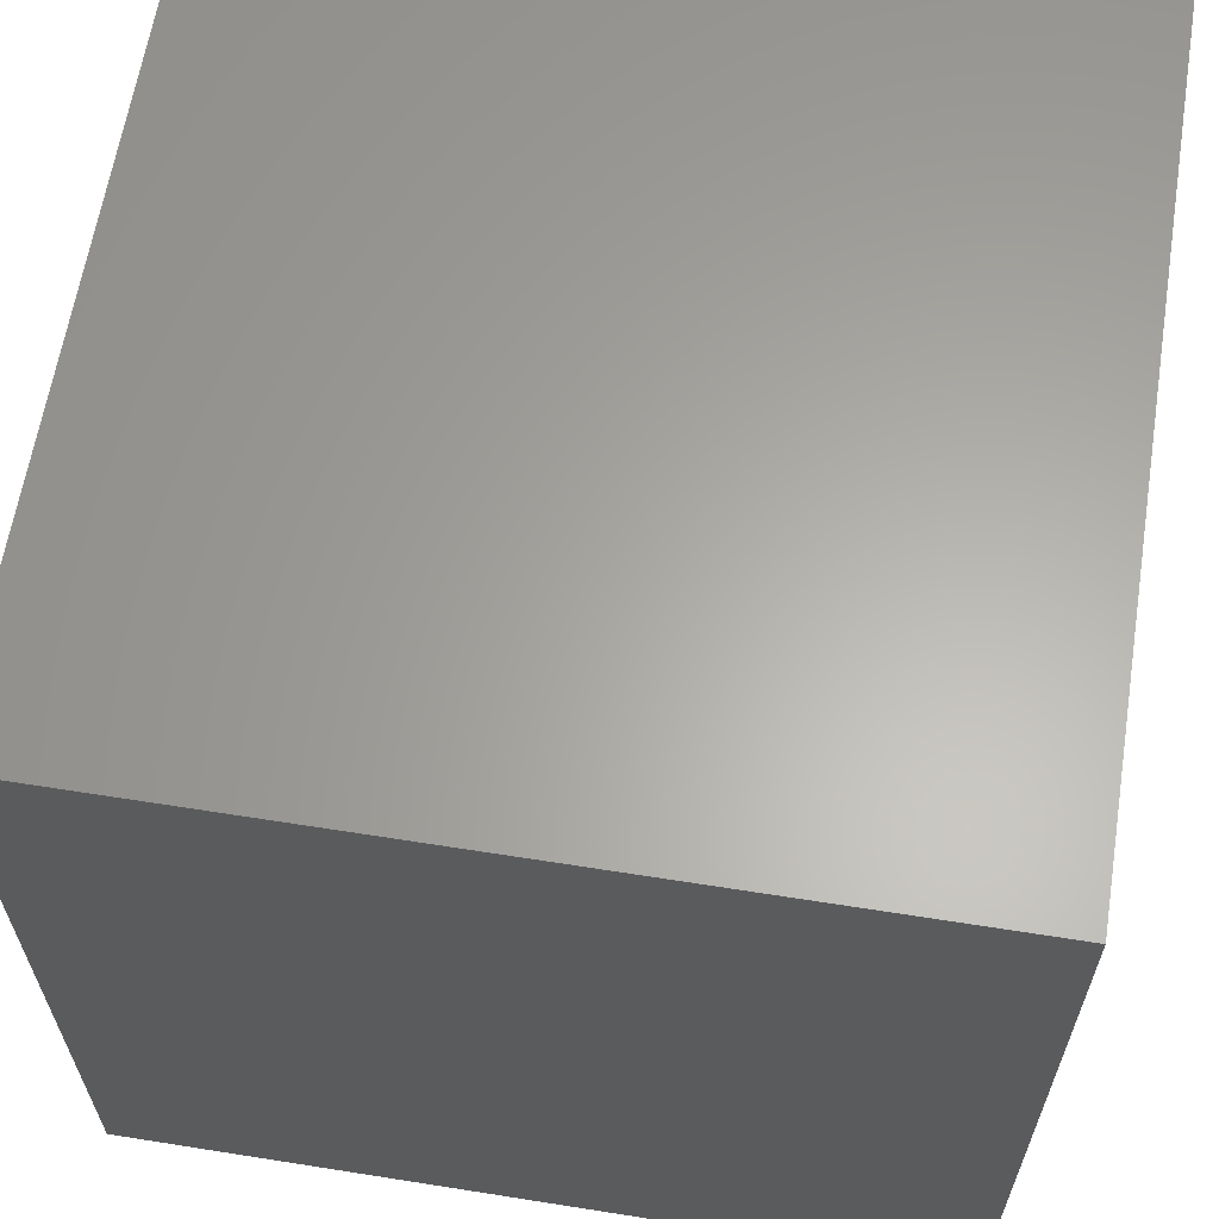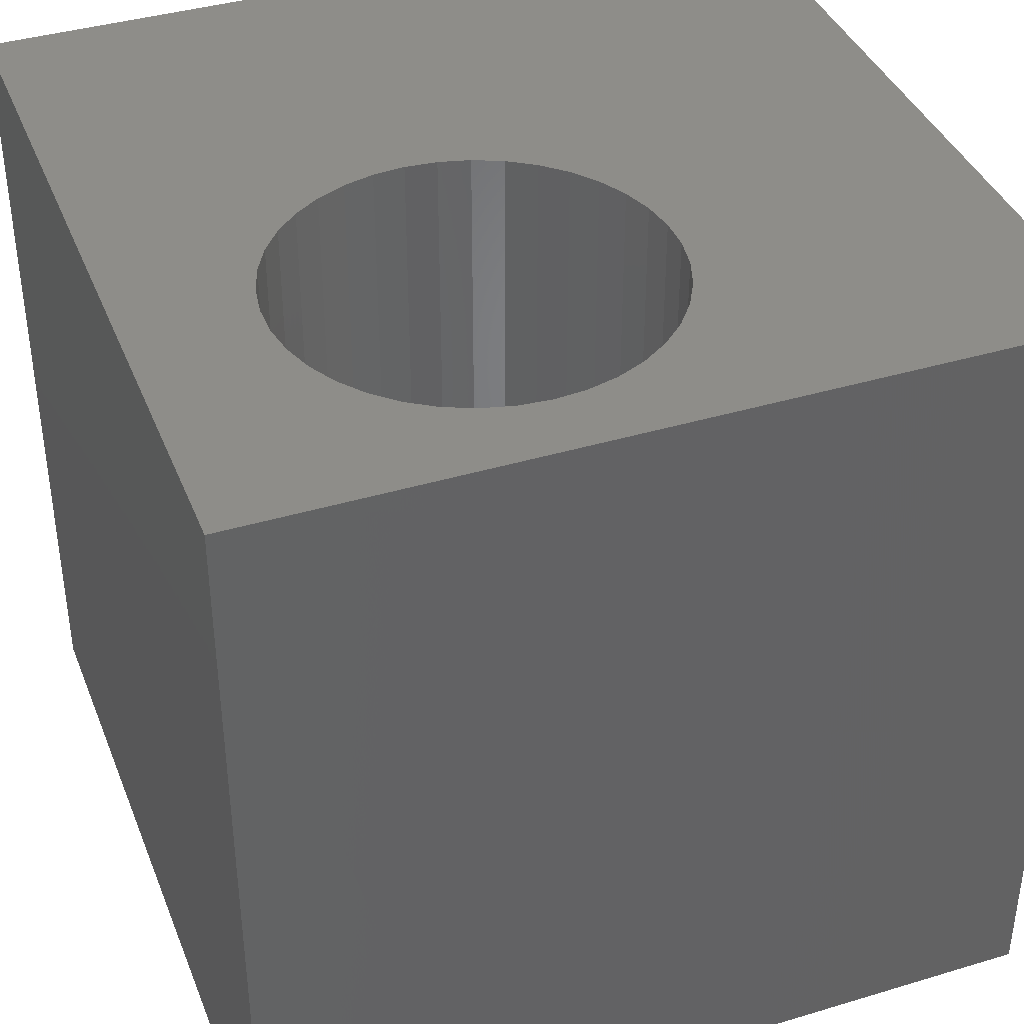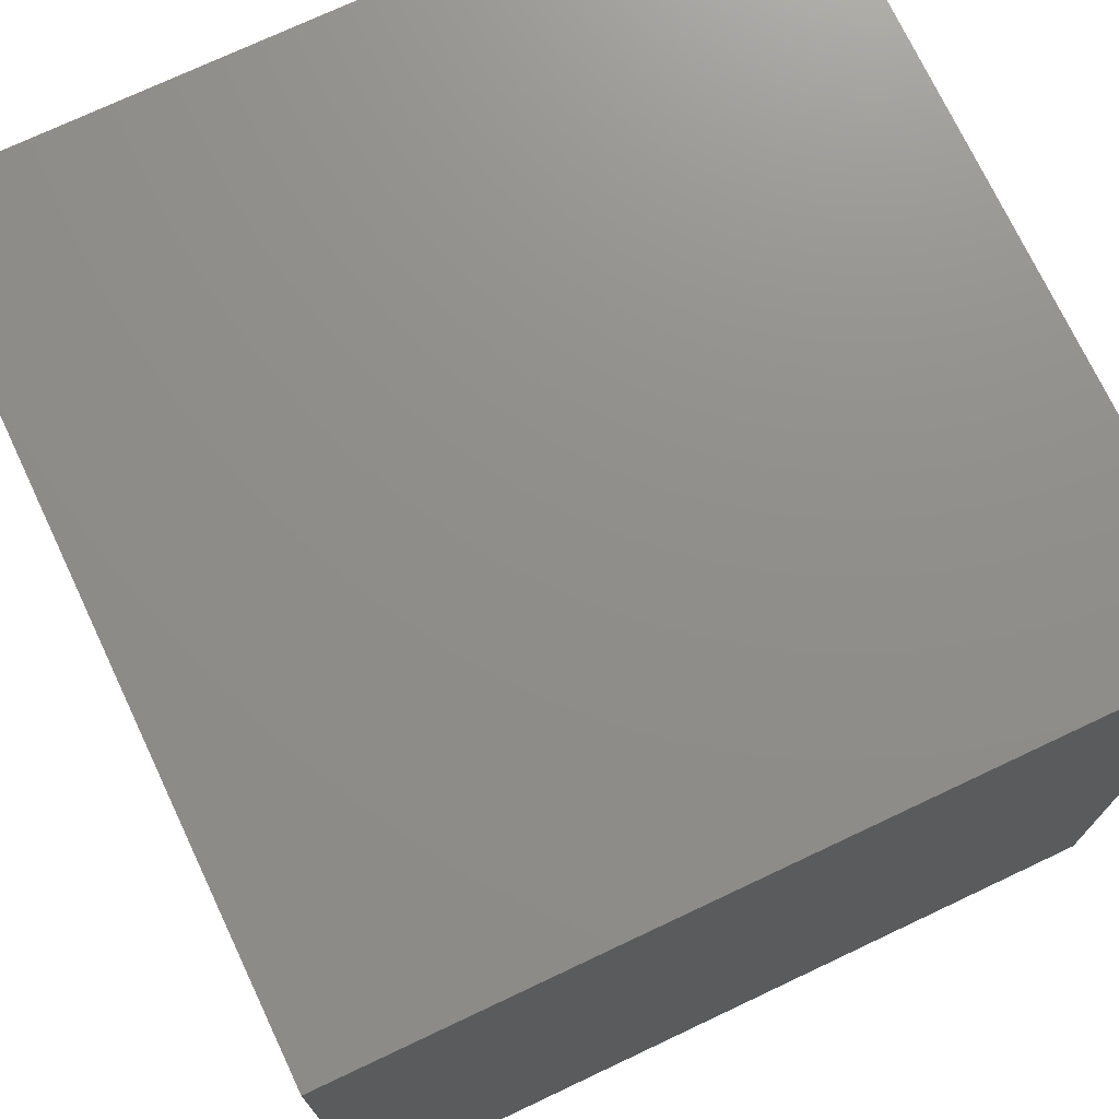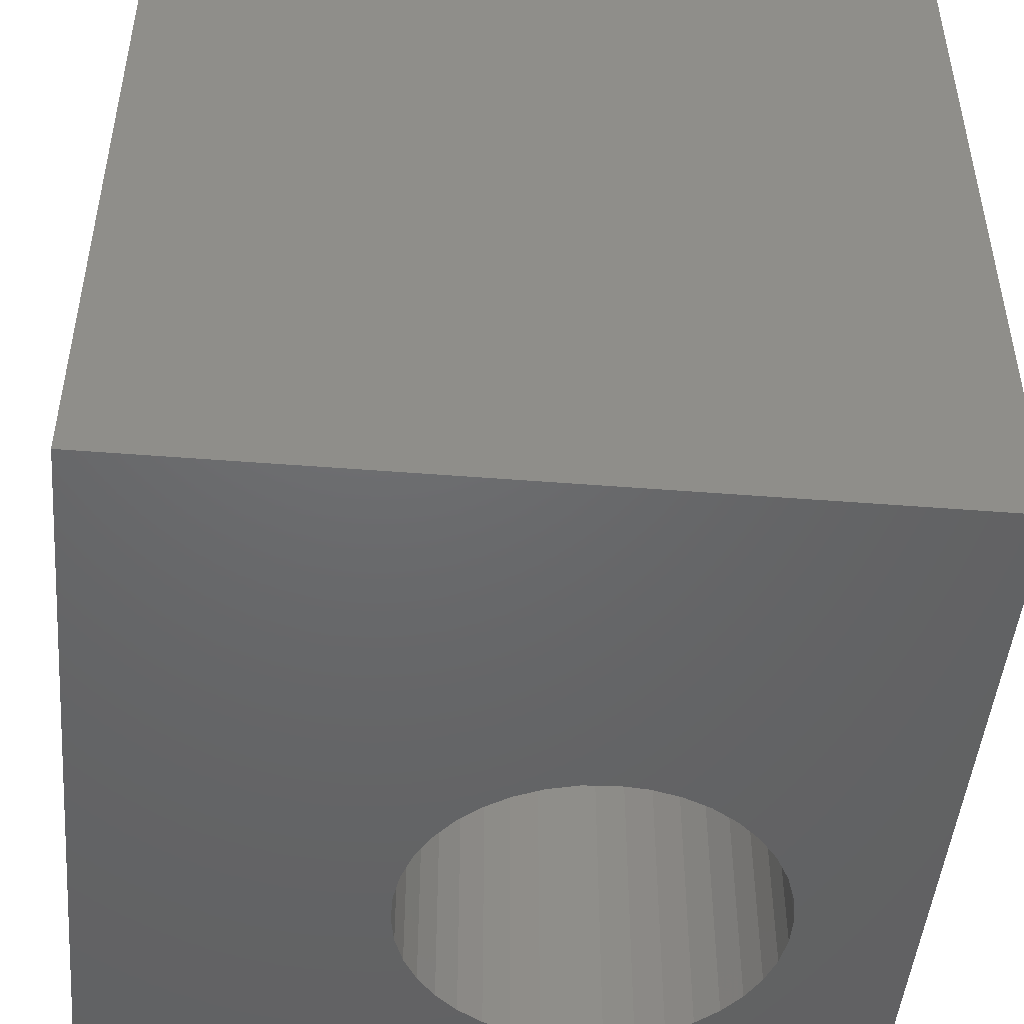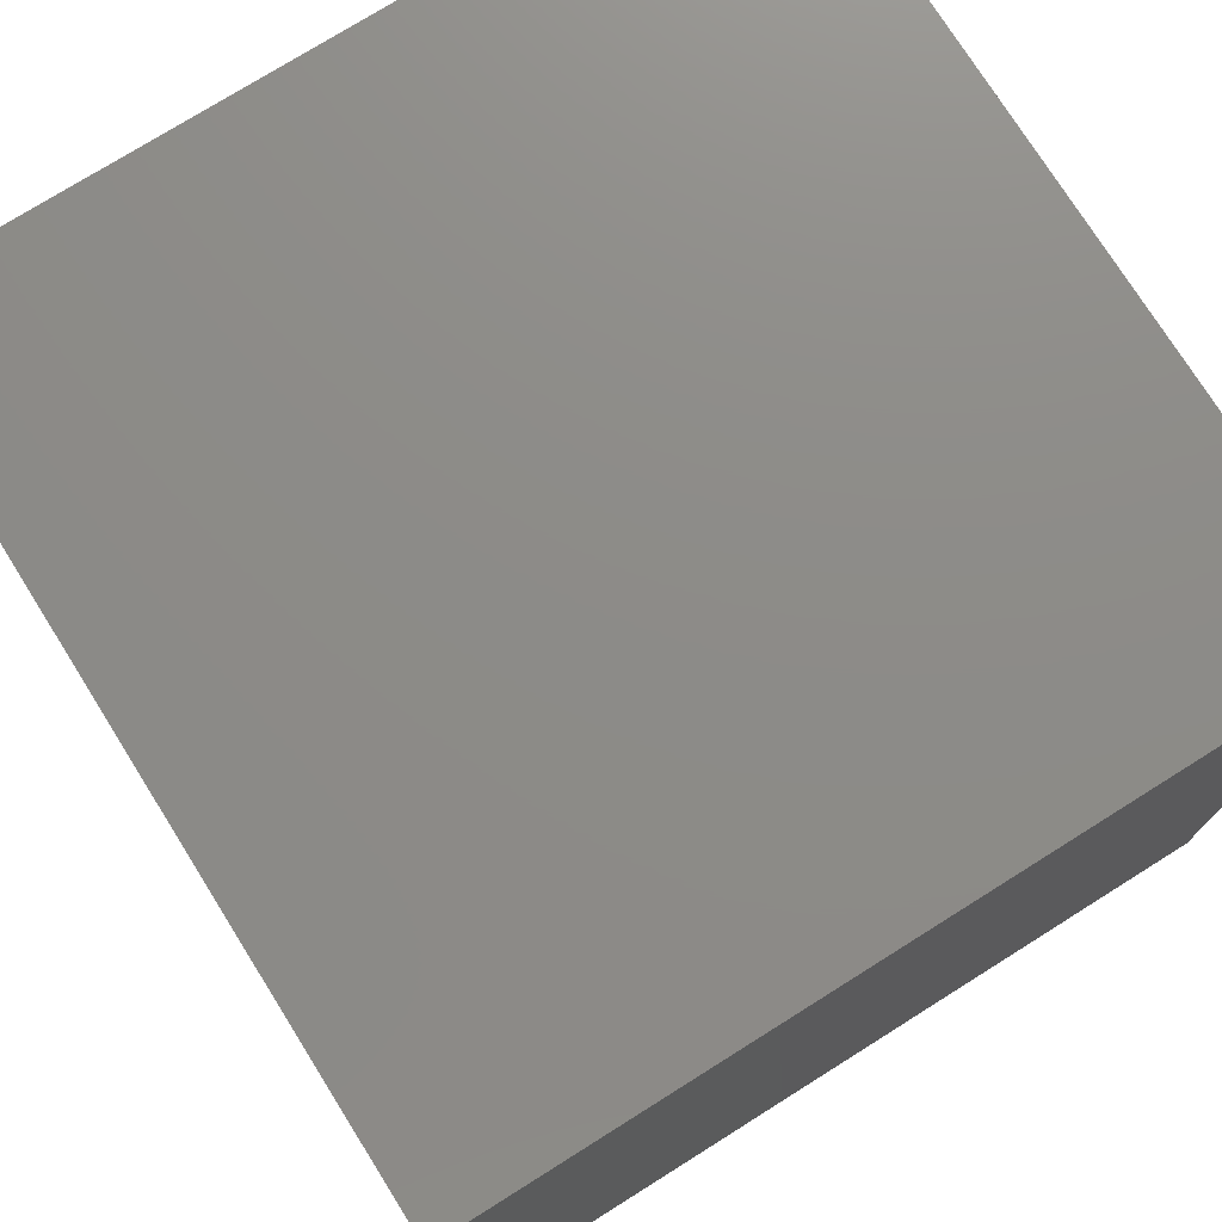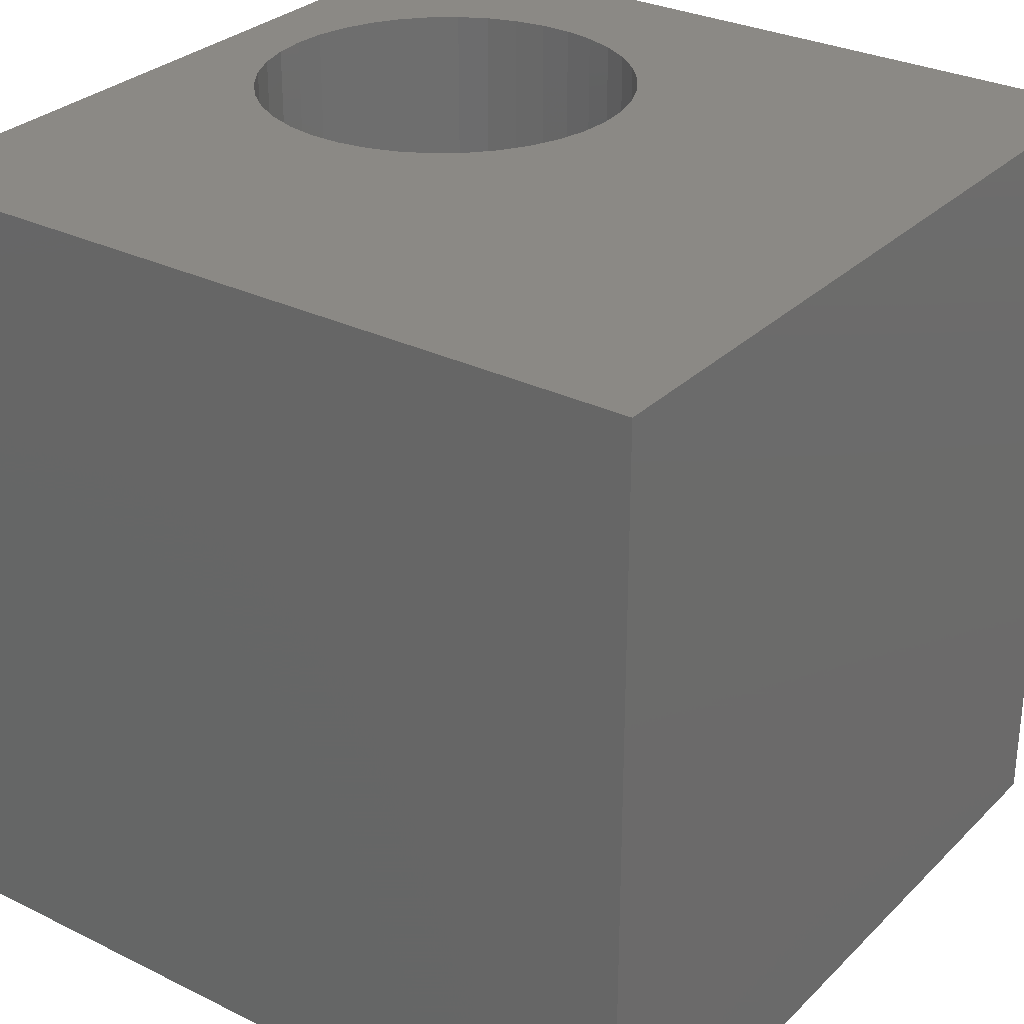
<metadata>
{"format":"stl","ext":"stl","renderer":"f3d","projection":"perspective","resolution":1024,"background":"white","views":[{"elev":62.7,"azim":99.1,"up":"+Y"},{"elev":39.4,"azim":-110.5,"up":"+Z"},{"elev":73.4,"azim":-115.3,"up":"+Y"},{"elev":-47.5,"azim":84.9,"up":"+Z"},{"elev":75.5,"azim":-122.1,"up":"+Y"},{"elev":29.7,"azim":35.8,"up":"+Z"}]}
</metadata>
<code>
# stl→obj: 84 verts, 168 faces
v 0 10 10
v 0 10 0
v 0 0 10
v 0 0 0
v 3.006 3.753 10
v 2.621 3.817 10
v 1.602 7.843 10
v 1.909 8.082 10
v 2.252 8.268 10
v 2.621 8.394 10
v 10 0 10
v 5.434 5.339 10
v 5.277 4.982 10
v 5.434 6.872 10
v 5.529 6.494 10
v 10 10 10
v 5.561 6.106 10
v 5.529 5.717 10
v 5.064 4.656 10
v 4.8 4.369 10
v 4.492 4.129 10
v 4.149 3.944 10
v 3.78 3.817 10
v 3.395 3.753 10
v 4.149 8.268 10
v 4.492 8.082 10
v 4.8 7.843 10
v 2.252 3.944 10
v 1.909 4.129 10
v 1.602 4.369 10
v 3.006 8.459 10
v 3.395 8.459 10
v 3.78 8.394 10
v 5.064 7.556 10
v 5.277 7.229 10
v 1.337 4.656 10
v 1.124 4.982 10
v 0.9675 5.339 10
v 0.9675 6.872 10
v 1.124 7.229 10
v 1.337 7.556 10
v 0.8718 5.717 10
v 0.8396 6.106 10
v 0.8718 6.494 10
v 10 10 0
v 10 0 0
v 4.149 3.944 0
v 4.492 4.129 0
v 1.602 7.843 0
v 1.337 7.556 0
v 1.124 7.229 0
v 0.9675 6.872 0
v 1.602 4.369 0
v 1.909 4.129 0
v 2.252 3.944 0
v 2.621 3.817 0
v 4.492 8.082 0
v 4.149 8.268 0
v 2.621 8.394 0
v 2.252 8.268 0
v 1.909 8.082 0
v 0.9675 5.339 0
v 1.124 4.982 0
v 1.337 4.656 0
v 5.561 6.106 0
v 5.529 5.717 0
v 5.434 5.339 0
v 5.277 4.982 0
v 0.8718 6.494 0
v 0.8396 6.106 0
v 0.8718 5.717 0
v 3.006 3.753 0
v 3.395 3.753 0
v 3.78 3.817 0
v 4.8 4.369 0
v 5.064 4.656 0
v 5.529 6.494 0
v 5.434 6.872 0
v 5.277 7.229 0
v 3.78 8.394 0
v 3.395 8.459 0
v 3.006 8.459 0
v 5.064 7.556 0
v 4.8 7.843 0
f 1 2 3
f 3 2 4
f 5 6 3
f 7 8 1
f 1 8 9
f 1 9 10
f 11 12 13
f 14 15 16
f 16 15 17
f 16 17 11
f 11 17 18
f 11 18 12
f 13 19 11
f 11 19 20
f 11 20 21
f 21 22 11
f 11 22 23
f 11 23 3
f 3 23 24
f 3 24 5
f 25 26 16
f 16 26 27
f 6 28 3
f 3 28 29
f 3 29 30
f 10 31 1
f 1 31 32
f 1 32 16
f 16 32 33
f 16 33 25
f 27 34 16
f 16 34 35
f 16 35 14
f 30 36 3
f 3 36 37
f 3 37 38
f 39 40 1
f 1 40 41
f 1 41 7
f 38 42 3
f 3 42 43
f 3 43 1
f 1 43 44
f 1 44 39
f 45 16 46
f 46 16 11
f 47 48 46
f 49 50 2
f 2 50 51
f 2 51 52
f 53 54 4
f 4 54 55
f 4 55 56
f 57 58 45
f 59 60 2
f 2 60 61
f 2 61 49
f 62 63 4
f 4 63 64
f 4 64 53
f 65 45 66
f 66 45 46
f 66 46 67
f 67 46 68
f 52 69 2
f 2 69 70
f 2 70 4
f 4 70 71
f 4 71 62
f 56 72 4
f 4 72 73
f 4 73 46
f 46 73 74
f 46 74 47
f 48 75 46
f 46 75 76
f 46 76 68
f 65 77 45
f 45 77 78
f 45 78 79
f 58 80 45
f 45 80 81
f 45 81 2
f 2 81 82
f 2 82 59
f 79 83 45
f 45 83 84
f 45 84 57
f 16 45 1
f 1 45 2
f 46 11 4
f 4 11 3
f 66 17 65
f 65 17 15
f 65 15 77
f 77 15 14
f 77 14 78
f 78 14 35
f 78 35 79
f 79 35 34
f 79 34 83
f 83 34 27
f 83 27 84
f 84 27 26
f 84 26 57
f 57 26 25
f 57 25 58
f 58 25 33
f 58 33 80
f 80 33 32
f 80 32 81
f 81 32 31
f 81 31 82
f 82 31 10
f 82 10 59
f 59 10 9
f 59 9 60
f 60 9 8
f 60 8 61
f 61 8 7
f 61 7 49
f 49 7 41
f 49 41 50
f 50 41 40
f 50 40 51
f 51 40 39
f 51 39 52
f 52 39 44
f 52 44 69
f 69 44 43
f 69 43 70
f 70 43 42
f 70 42 71
f 71 42 38
f 71 38 62
f 62 38 37
f 62 37 63
f 63 37 36
f 63 36 64
f 64 36 30
f 64 30 53
f 53 30 29
f 53 29 54
f 54 29 28
f 54 28 55
f 55 28 6
f 55 6 56
f 56 6 5
f 56 5 72
f 72 5 24
f 72 24 73
f 73 24 23
f 73 23 74
f 74 23 22
f 74 22 47
f 47 22 21
f 47 21 48
f 48 21 20
f 48 20 75
f 75 20 19
f 75 19 76
f 76 19 13
f 76 13 68
f 68 13 12
f 68 12 67
f 67 12 18
f 67 18 66
f 66 18 17

</code>
